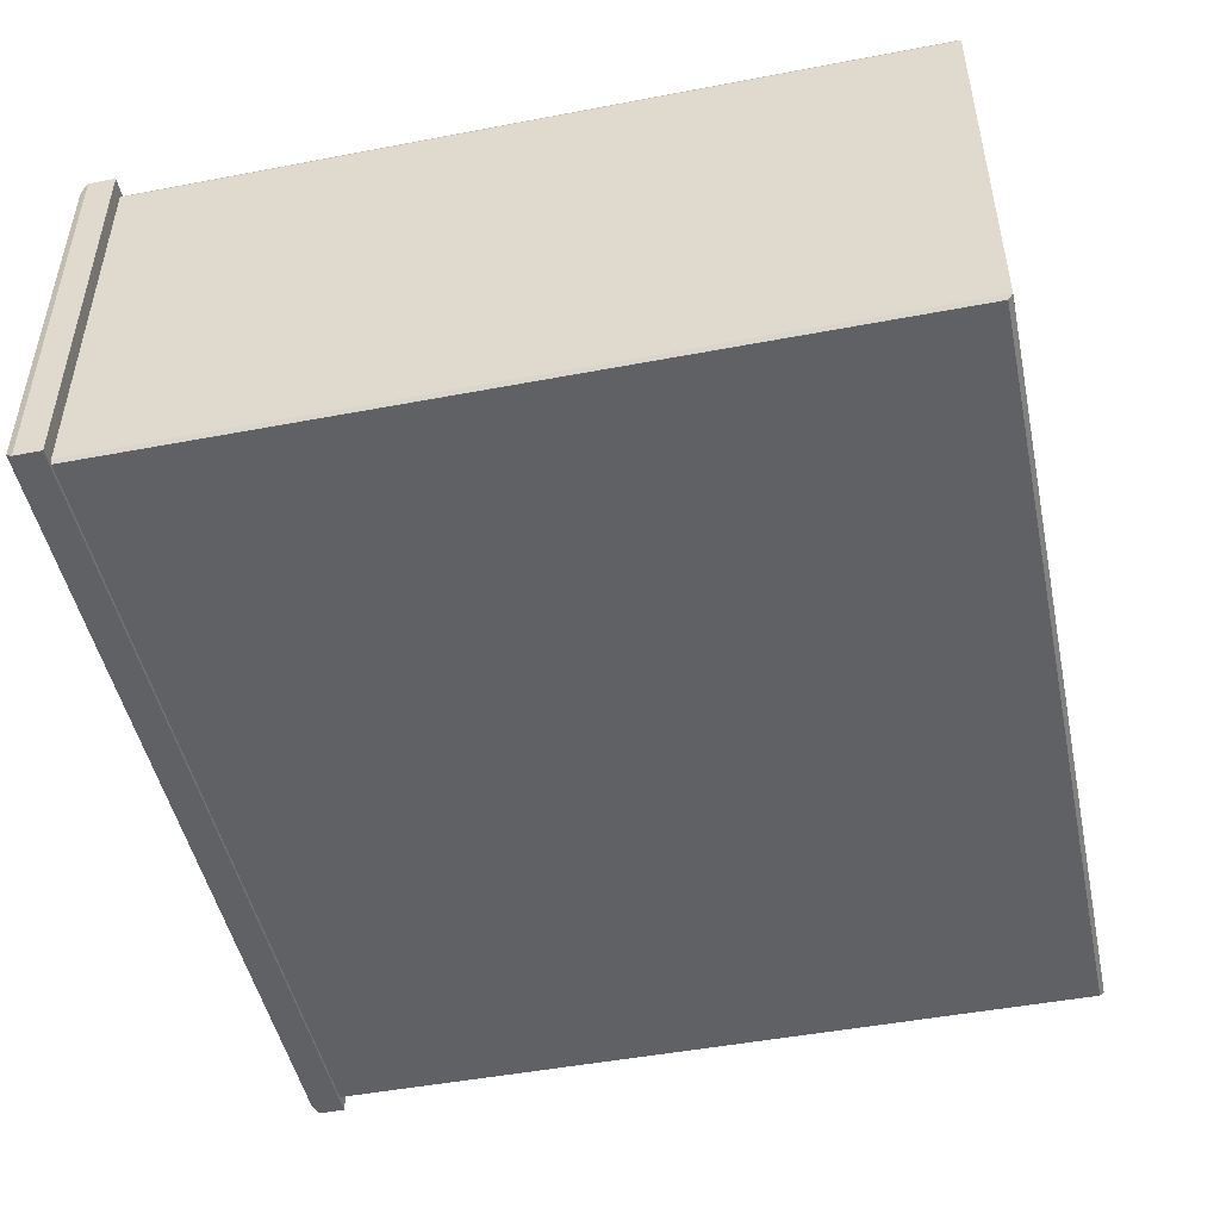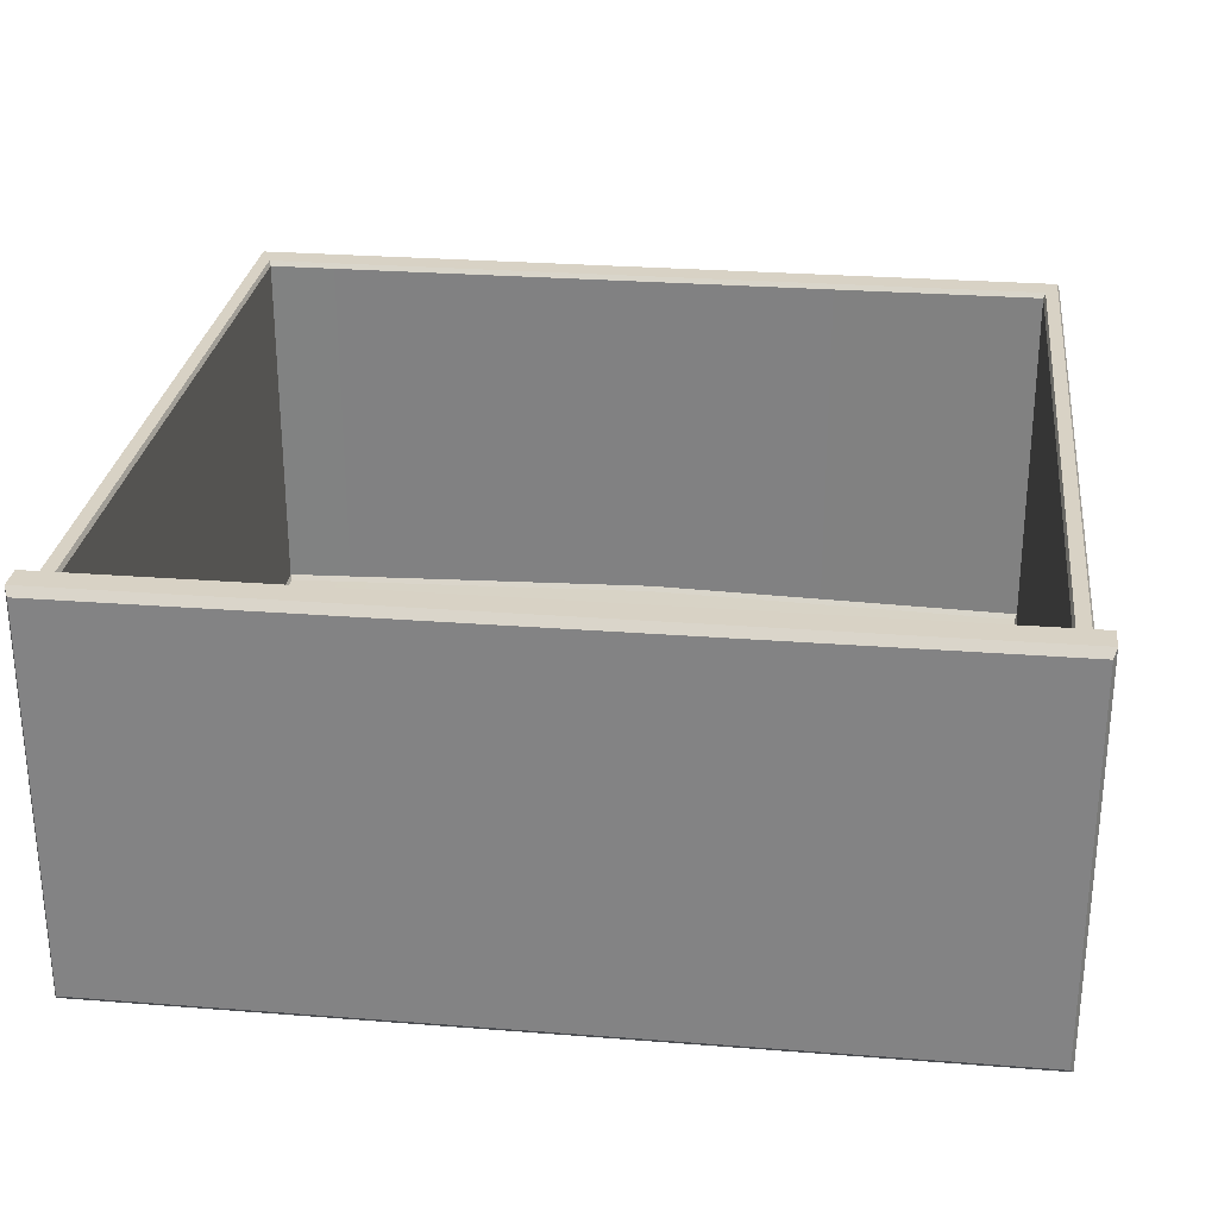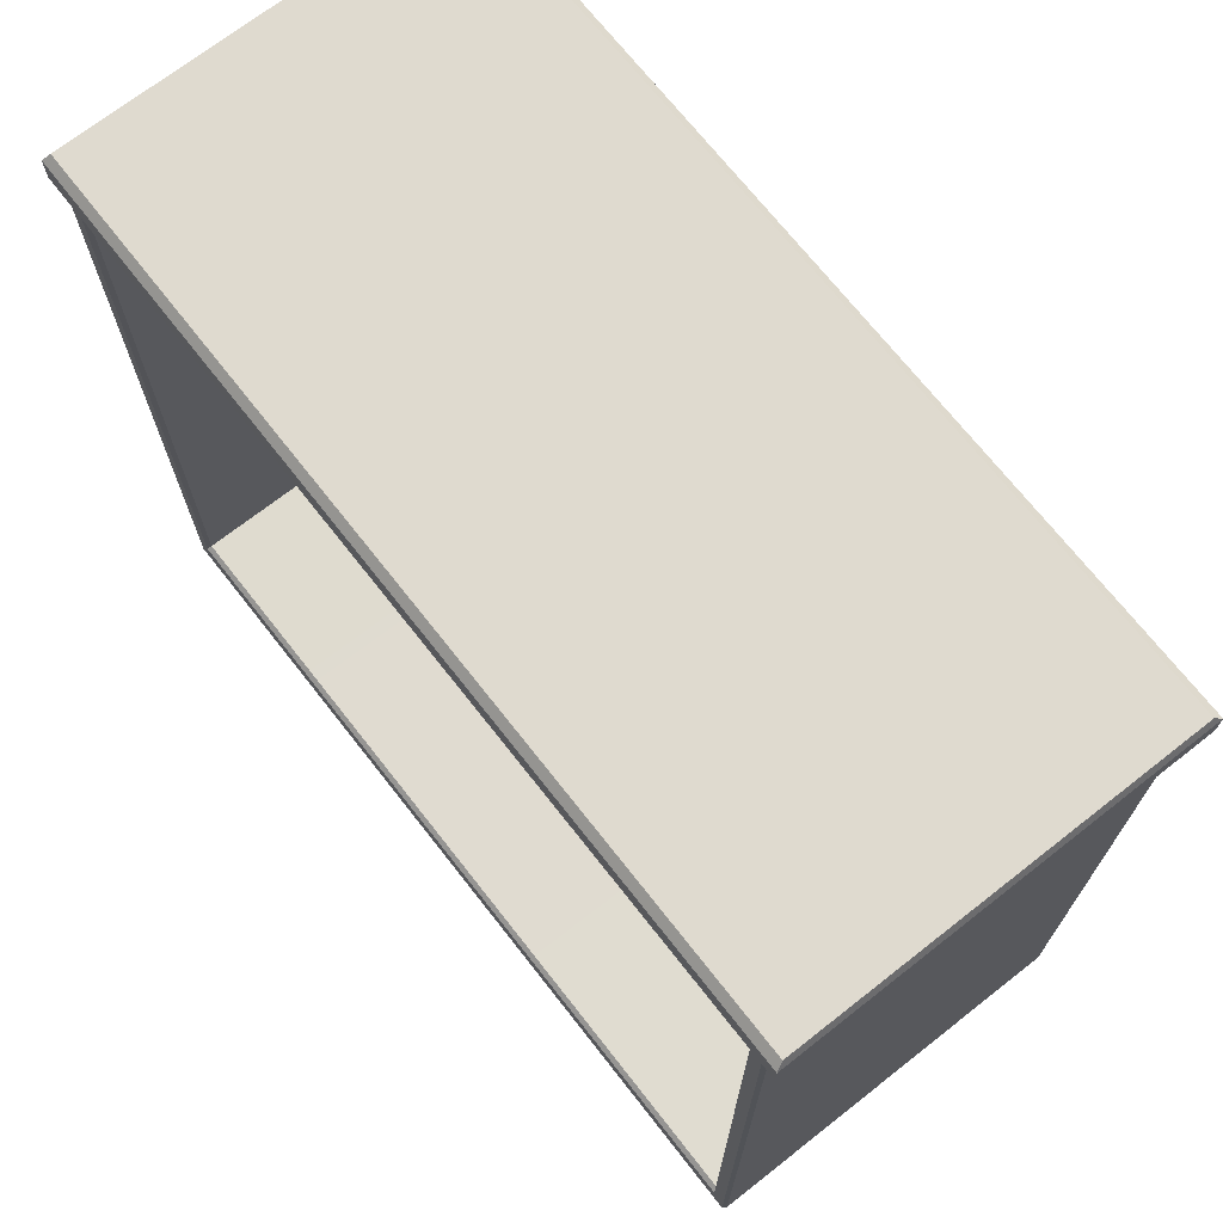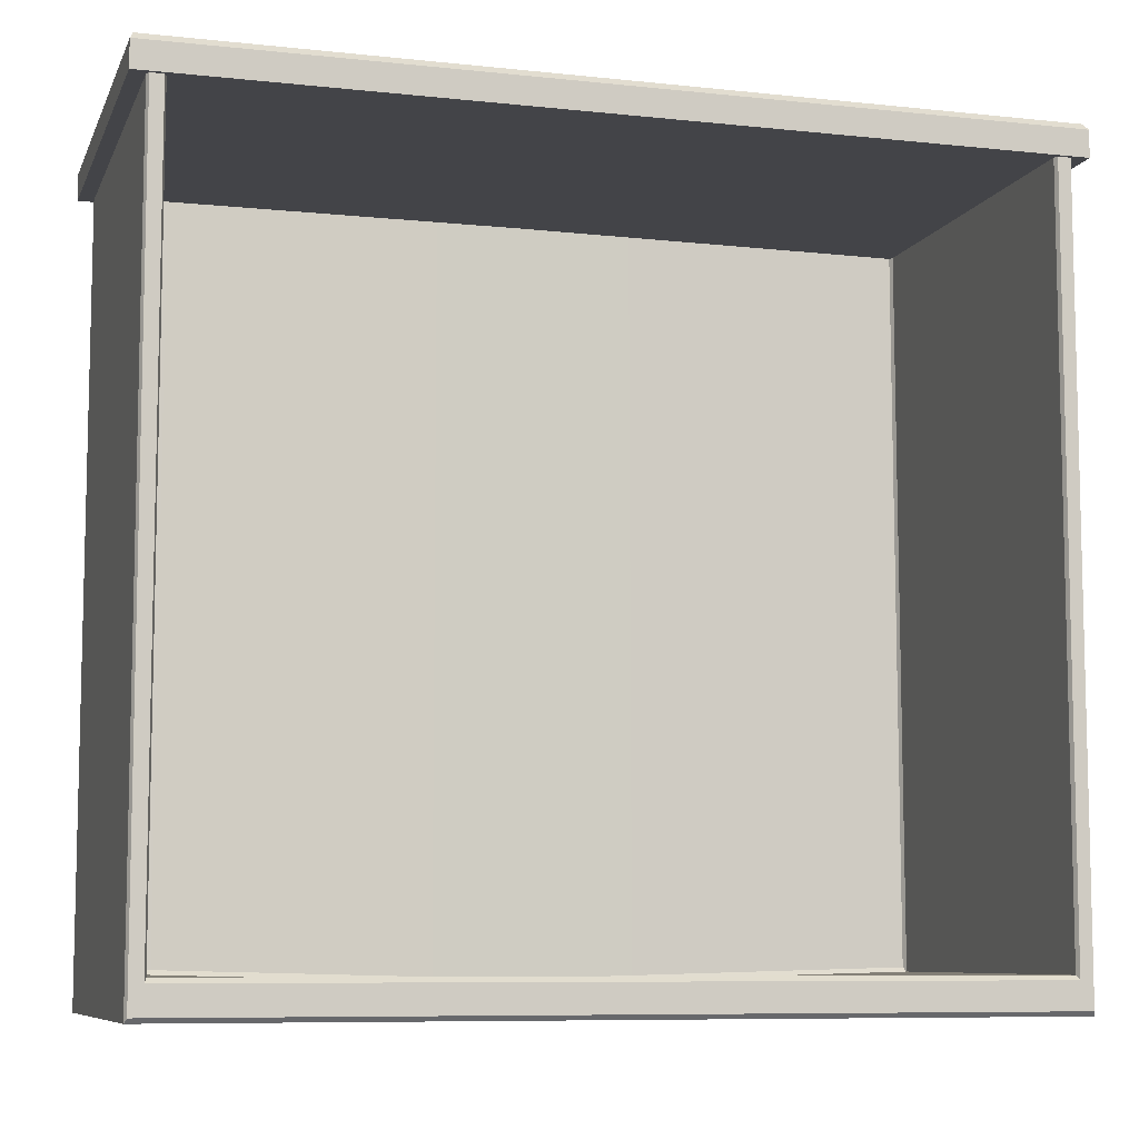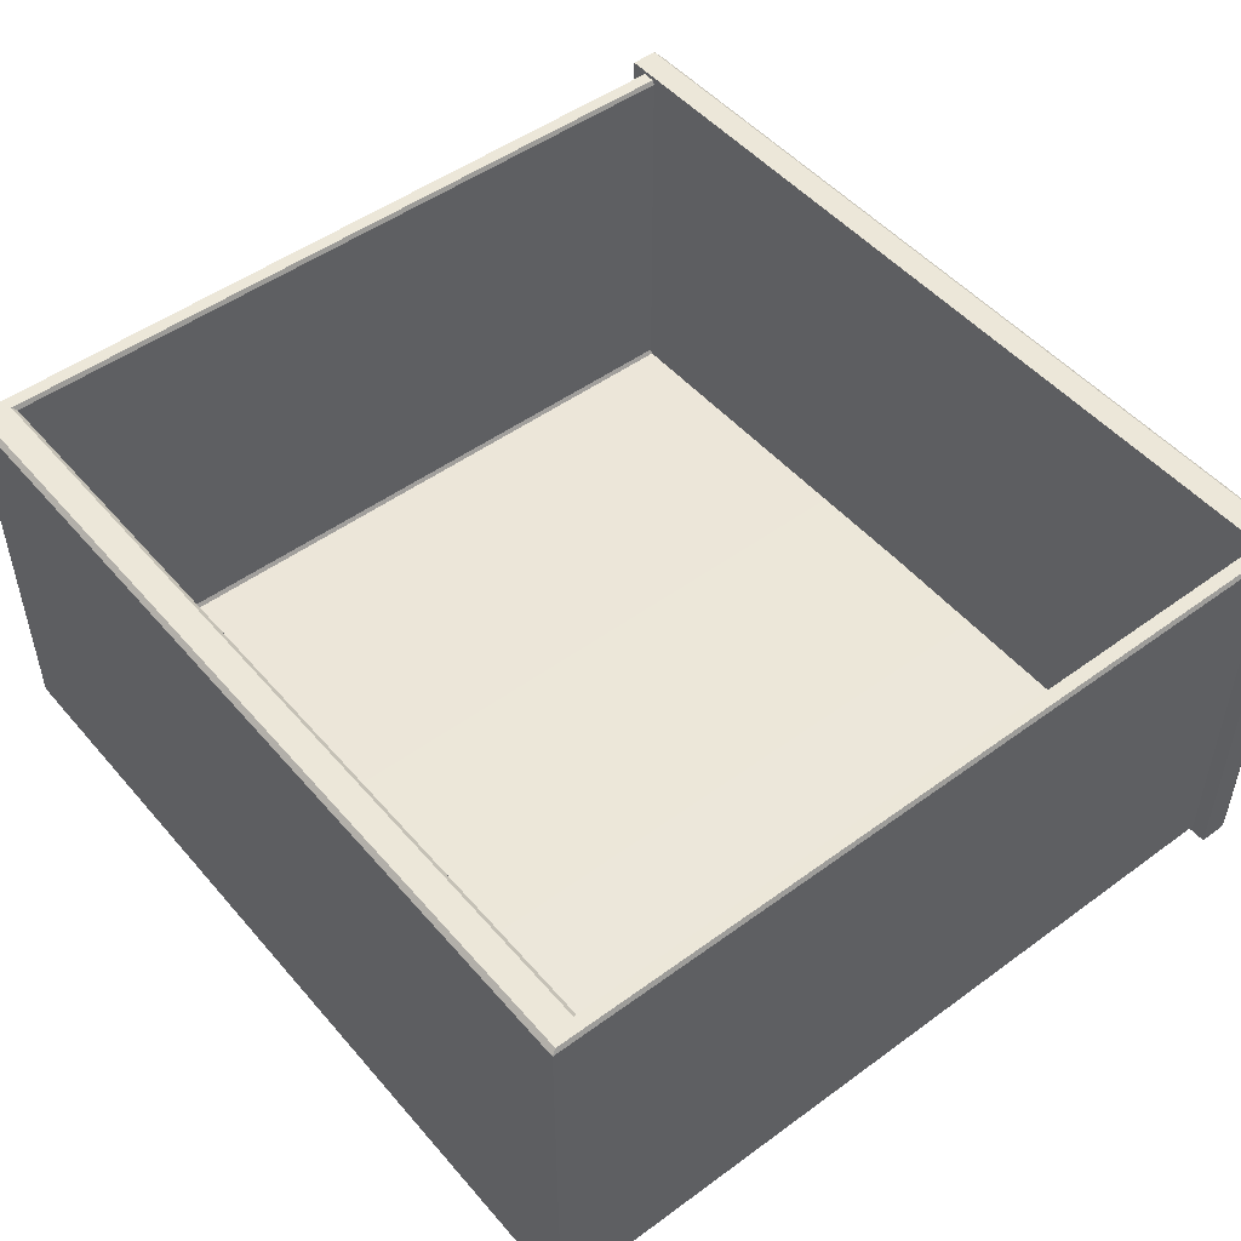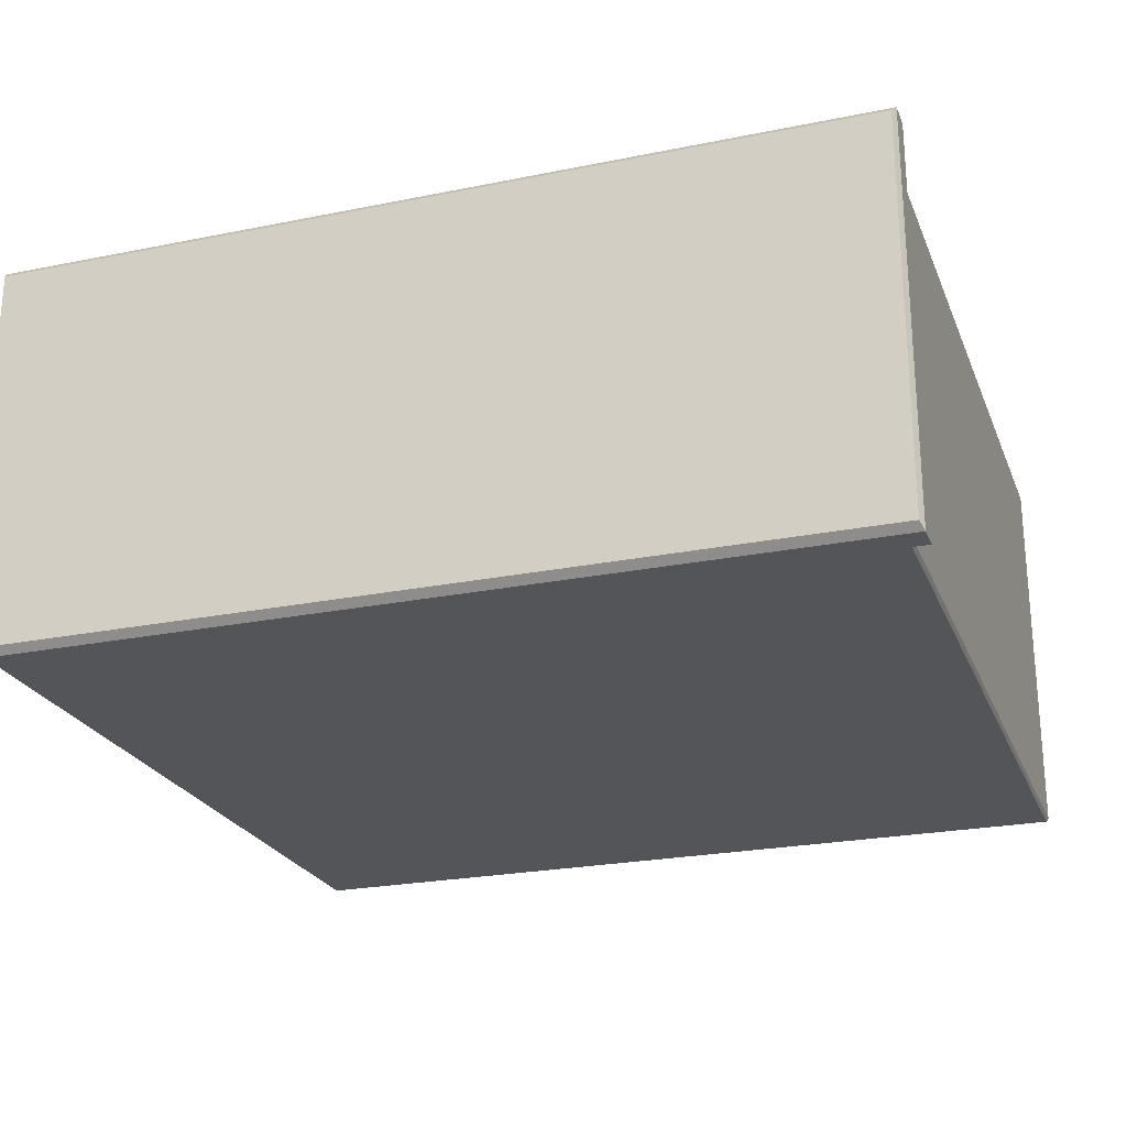
<metadata>
{"format":"obj","ext":"obj","renderer":"f3d","projection":"perspective","resolution":1024,"background":"white","views":[{"elev":-48.3,"azim":102.0,"up":"+Y"},{"elev":27.7,"azim":6.8,"up":"+Y"},{"elev":70.6,"azim":-128.1,"up":"+Z"},{"elev":-8.2,"azim":163.6,"up":"+Z"},{"elev":49.7,"azim":-128.9,"up":"+Y"},{"elev":-24.0,"azim":18.6,"up":"+Y"}]}
</metadata>
<code>
v 21.98 190.3 36.67
v 97.96 190.3 36.67
v 21.98 155.2 36.67
v 97.96 155.2 36.67
v 60.21 190.3 36.67
v 60.21 155.2 36.67
v 22.28 155.9 39.62
v 21.98 155.2 38.99
v 60.21 155.2 38.99
v 60.21 155.9 39.62
v 22.28 189.6 39.62
v 21.98 190.3 38.99
v 60.21 190.3 38.99
v 60.21 189.6 39.62
v 97.96 155.2 38.99
v 97.65 155.9 39.62
v 97.65 189.6 39.62
v 97.96 190.3 38.99
v 60.21 155.5 37.25
v 60.21 157.4 37.25
v 23.28 189.5 -30.7
v 23.47 189.9 -30.31
v 60.21 189.5 -30.7
v 60.21 189.9 -30.31
v 23.28 155.9 -30.7
v 23.47 155.5 -30.31
v 60.21 155.9 -30.7
v 60.21 155.5 -30.31
v 23.47 189.9 37.25
v 23.28 189.5 37.25
v 96.47 189.9 37.25
v 96.65 189.5 37.25
v 96.65 189.5 -30.7
v 96.47 189.9 -30.31
v 23.28 155.9 37.25
v 23.47 155.5 37.25
v 96.47 155.5 37.25
v 96.65 155.9 37.25
v 96.65 155.9 -30.7
v 96.47 155.5 -30.31
v 24.77 189.5 -27.59
v 24.59 189.9 -27.97
v 60.21 189.9 -27.97
v 60.21 189.5 -27.6
v 60.21 158.1 -28.49
v 60.21 157.7 -28.11
v 24.96 157.3 -27.2
v 24.77 157.7 -27.58
v 24.96 157.1 37.25
v 24.77 157.4 37.25
v 95.17 157.4 37.25
v 94.97 157.1 37.25
v 94.97 157.3 -27.2
v 95.17 157.7 -27.58
v 95.17 189.5 -27.59
v 95.35 189.9 -27.97
v 95.17 189.5 37.25
v 95.35 189.9 37.25
v 24.59 189.9 37.25
v 24.76 189.5 37.25
f 1 5 6 3
f 6 5 2 4
f 7 8 9 10
f 8 7 11 12
f 10 9 15 16
f 12 11 14 13
f 13 14 17 18
f 16 15 18 17
f 7 10 14 11
f 12 13 5 1
f 3 6 9 8
f 15 4 2 18
f 3 8 12 1
f 13 18 2 5
f 9 6 4 15
f 14 10 16 17
f 21 22 24 23
f 22 21 30 29
f 23 24 34 33
f 25 26 36 35
f 26 25 27 28
f 28 27 39 40
f 31 32 33 34
f 38 37 40 39
f 41 42 59 60
f 42 41 44 43
f 43 44 55 56
f 45 46 53 54
f 46 45 48 47
f 47 48 50 49
f 52 51 54 53
f 56 55 57 58
f 41 48 45 44
f 47 49 20 46
f 51 57 55 54
f 48 41 60 50
f 45 54 55 44
f 20 52 53 46
f 21 23 27 25
f 26 28 19 36
f 38 39 33 32
f 25 35 30 21
f 27 23 33 39
f 19 28 40 37
f 22 42 43 24
f 34 56 58 31
f 22 29 59 42
f 24 43 56 34

</code>
